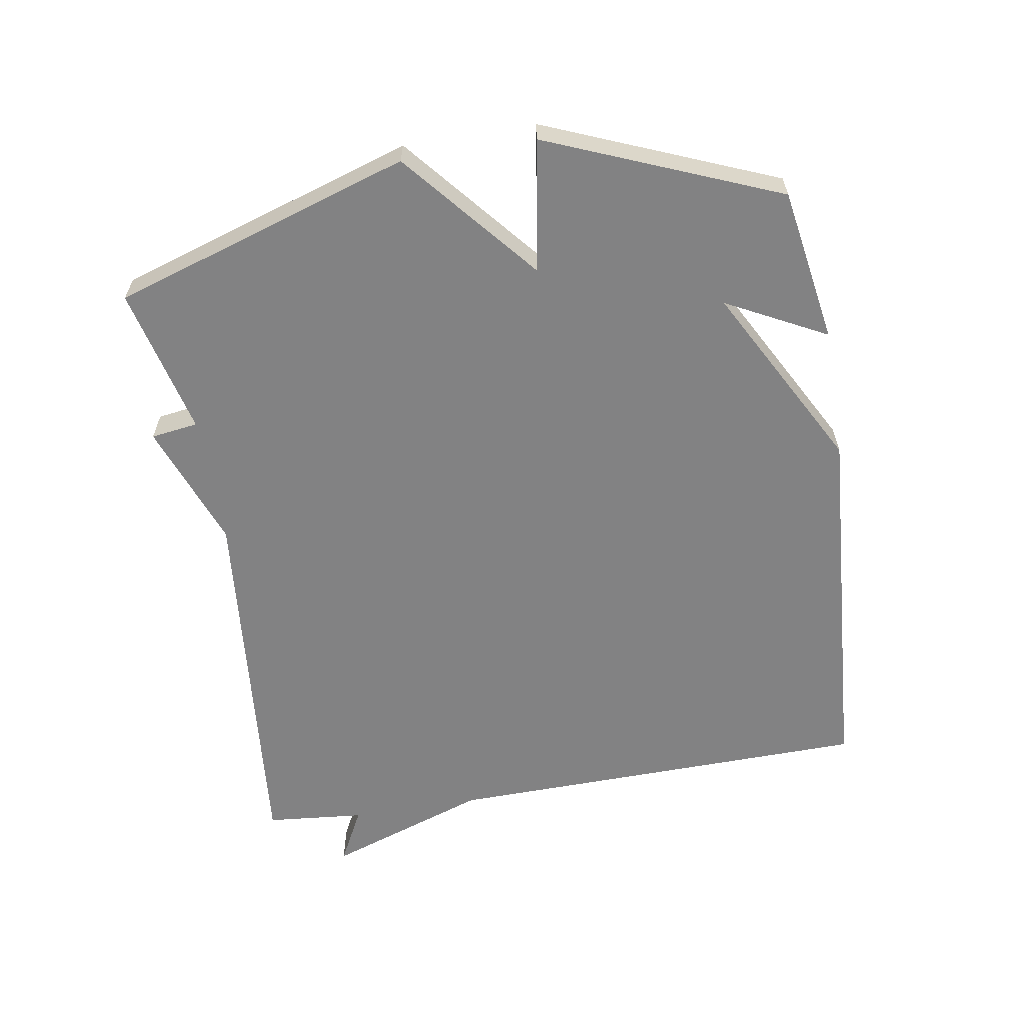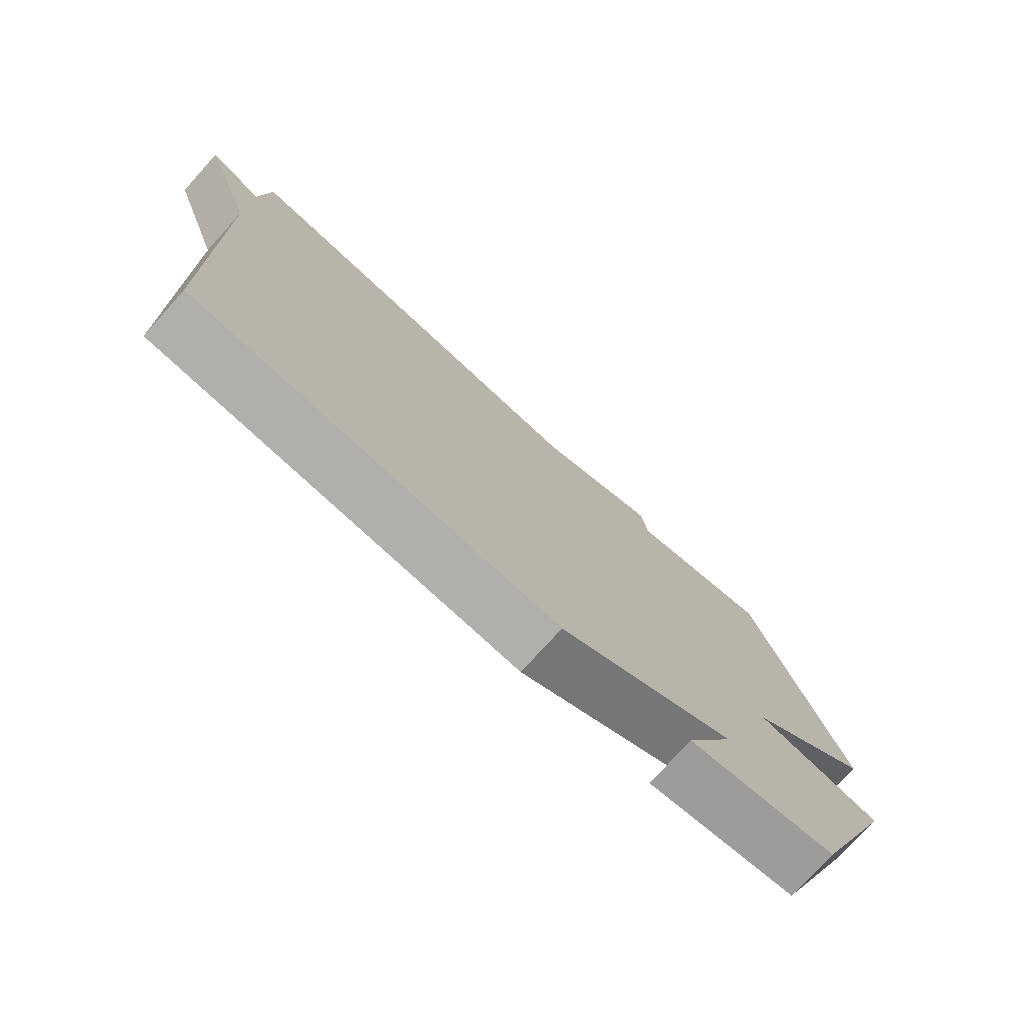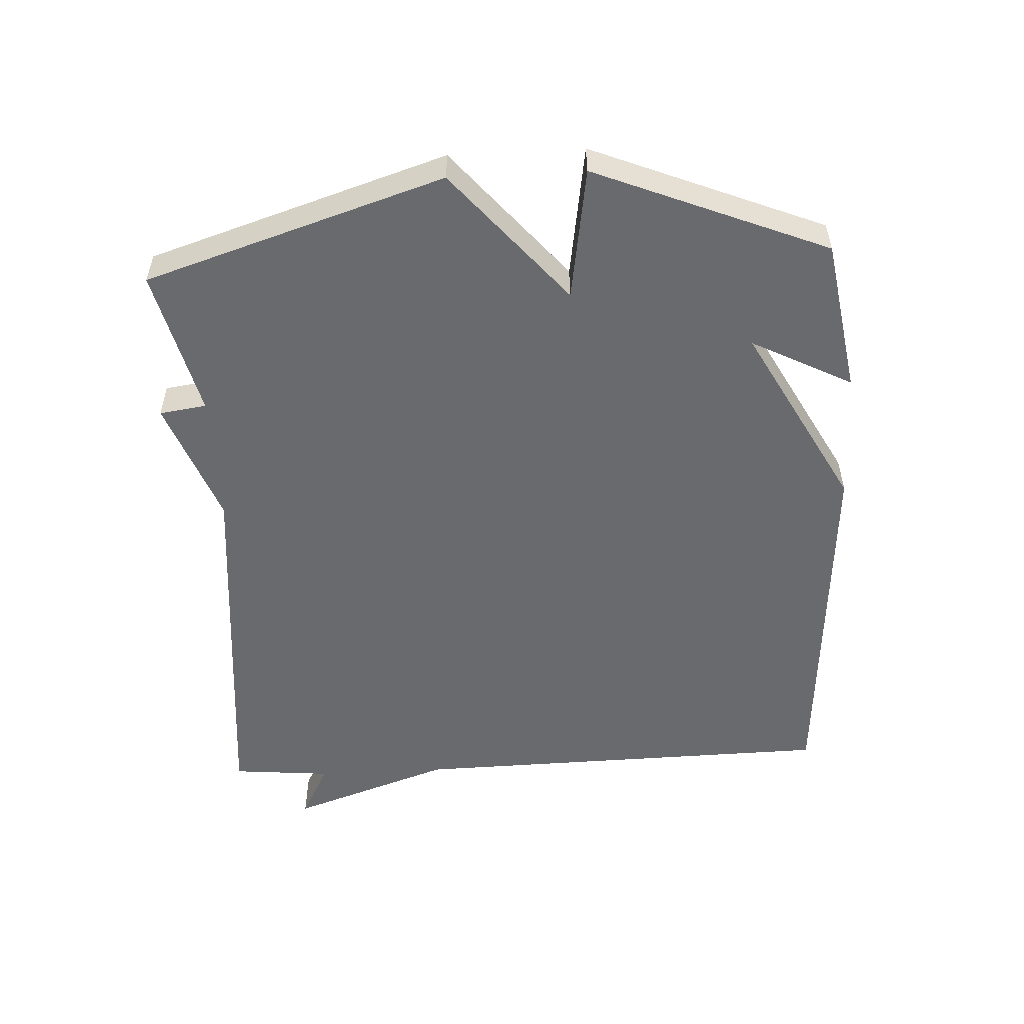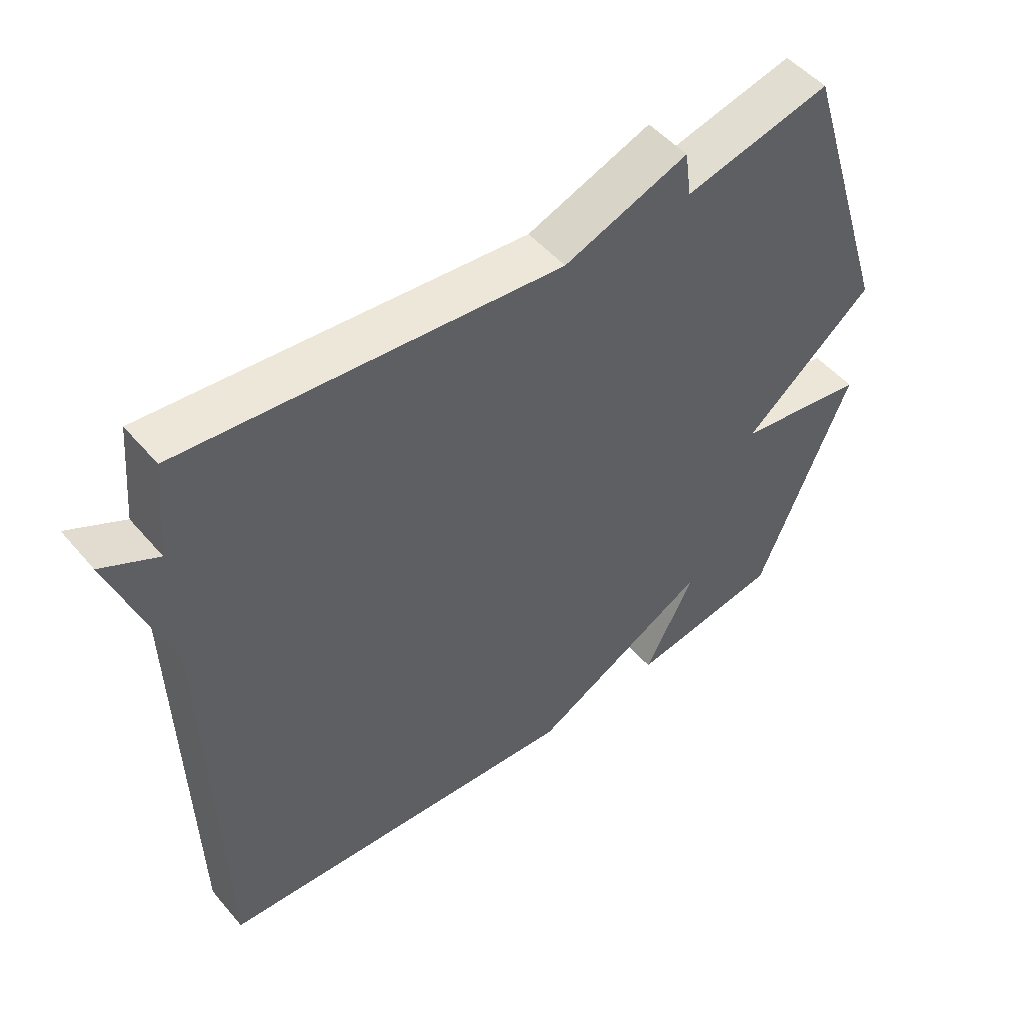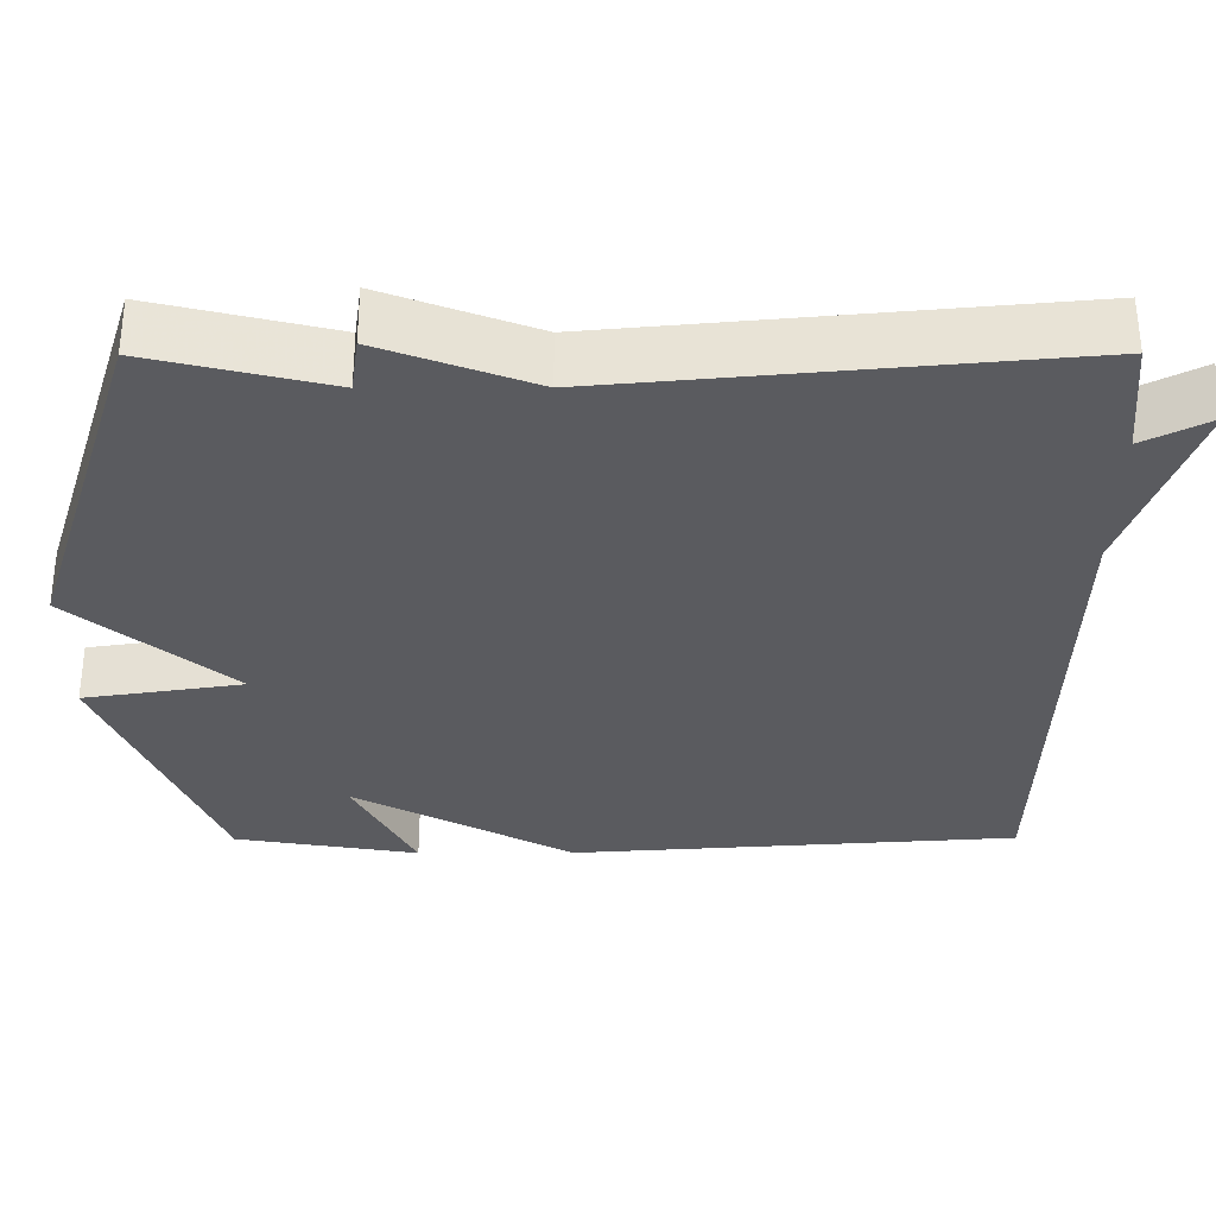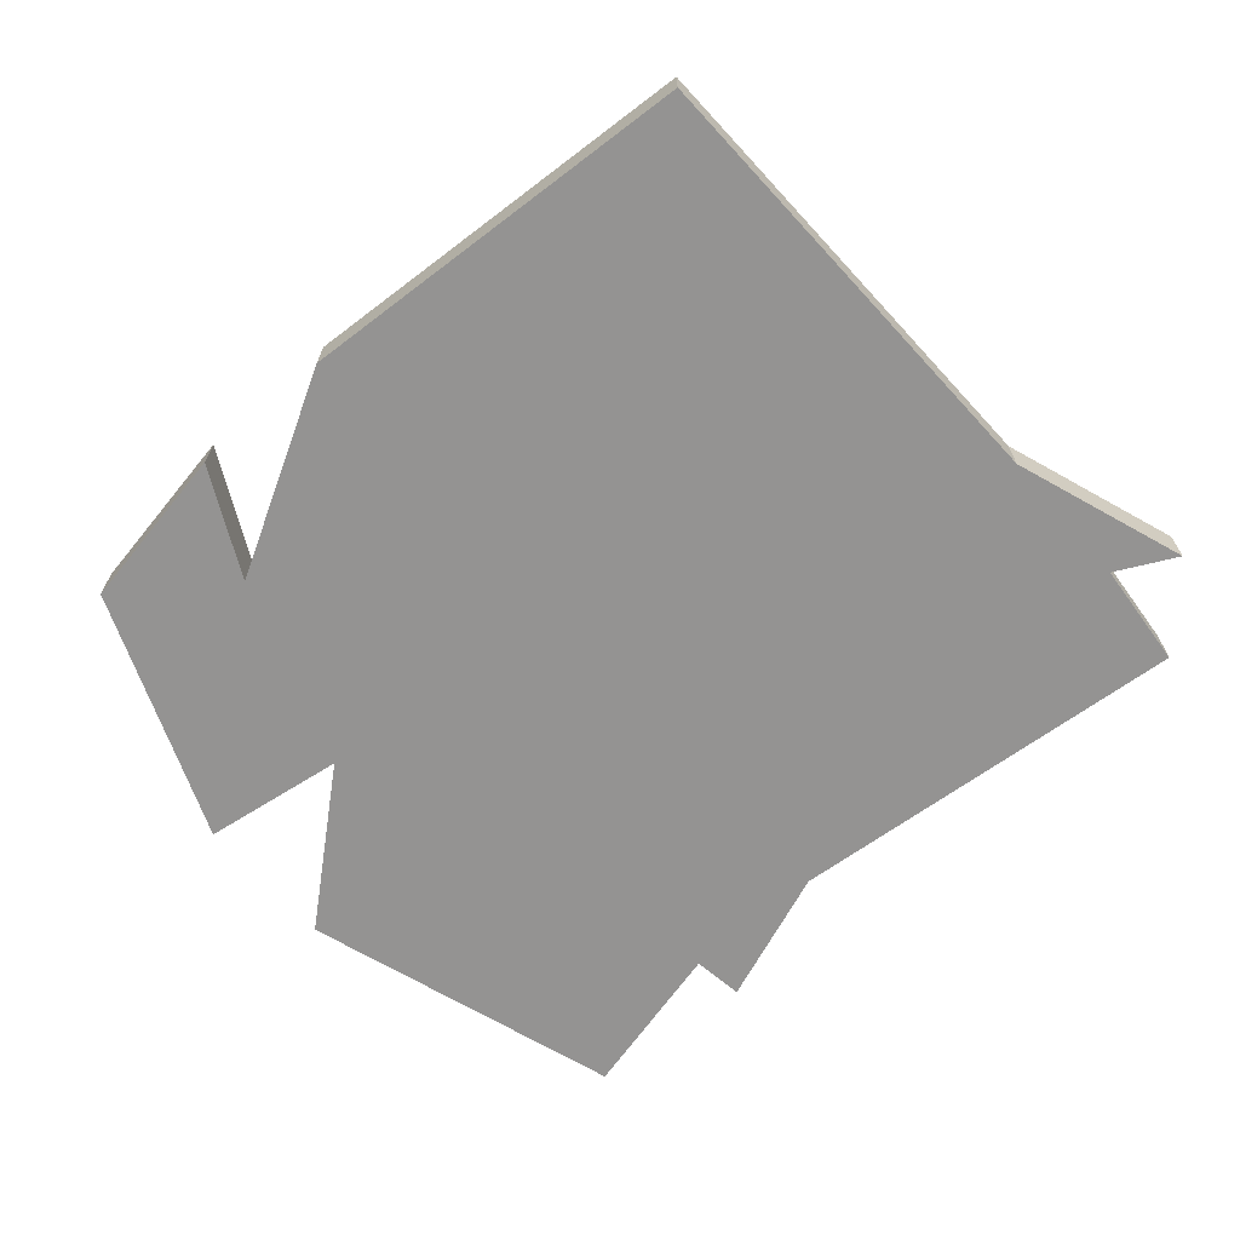
<metadata>
{"format":"obj","ext":"obj","renderer":"f3d","projection":"perspective","resolution":1024,"background":"white","views":[{"elev":-60.8,"azim":99.4,"up":"+Y"},{"elev":-76.0,"azim":-42.1,"up":"+Z"},{"elev":-53.1,"azim":93.0,"up":"+Y"},{"elev":50.4,"azim":-38.9,"up":"+Z"},{"elev":57.1,"azim":179.9,"up":"+Z"},{"elev":-66.8,"azim":-138.7,"up":"+Y"}]}
</metadata>
<code>
v 0.5 0.07 -0.5
v 0.267 0.07 -0.539
v 0.345 0.07 -0.388
v 0.067 0.07 -0.539
v -0.5 0.07 -0.5
v -0.514 0.07 0.15
v -0.599 0.07 0.394
v -0.514 0.07 0.35
v -0.5 0.07 0.5
v 0.076 0.07 0.446
v 0.266 0.07 0.517
v 0.276 0.07 0.446
v 0.5 0.07 0.5
v 0.643 0.07 0.05
v 0.442 0.07 -0.119
v 0.643 0.07 -0.15
v 0.5 0 -0.5
v 0.267 0 -0.539
v 0.345 0 -0.388
v 0.067 0 -0.539
v -0.5 0 -0.5
v -0.514 0 0.15
v -0.599 0 0.394
v -0.514 0 0.35
v -0.5 0 0.5
v 0.076 0 0.446
v 0.266 0 0.517
v 0.276 0 0.446
v 0.5 0 0.5
v 0.643 0 0.05
v 0.442 0 -0.119
v 0.643 0 -0.15
f 15 16 1
f 12 13 14 15
f 12 15 1
f 10 11 12
f 10 12 1
f 8 9 10 1
f 6 7 8
f 5 6 8
f 4 5 8
f 3 4 8
f 3 8 1
f 1 2 3
f 17 32 31
f 31 30 29 28
f 17 31 28
f 28 27 26
f 17 28 26
f 17 26 25 24
f 24 23 22
f 24 22 21
f 24 21 20
f 24 20 19
f 17 24 19
f 19 18 17
f 1 17 18 2
f 2 18 19 3
f 3 19 20 4
f 4 20 21 5
f 5 21 22 6
f 6 22 23 7
f 7 23 24 8
f 8 24 25 9
f 9 25 26 10
f 10 26 27 11
f 11 27 28 12
f 12 28 29 13
f 13 29 30 14
f 14 30 31 15
f 15 31 32 16
f 16 32 17 1

</code>
